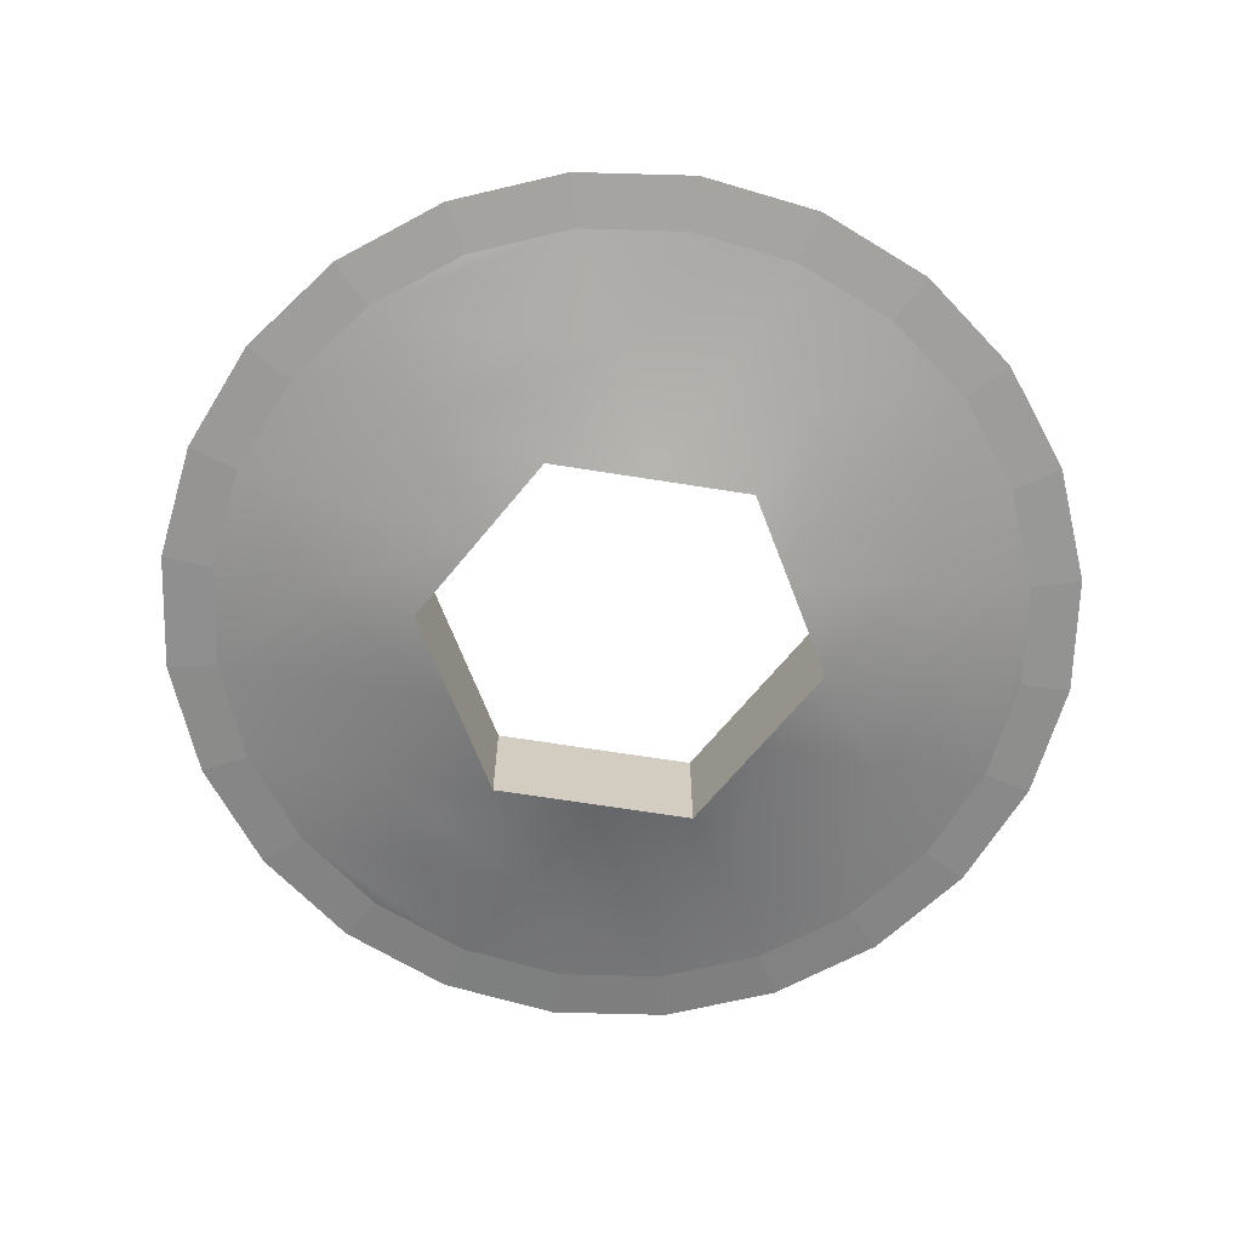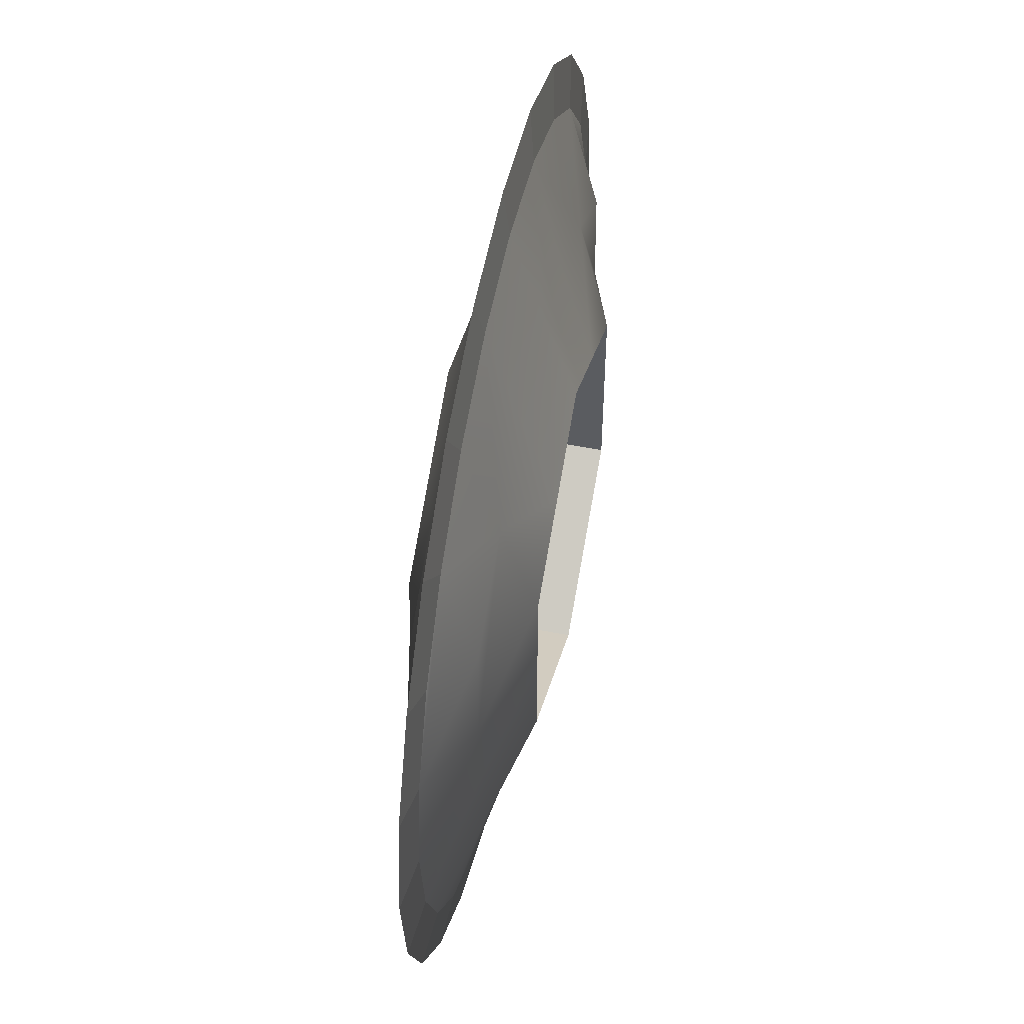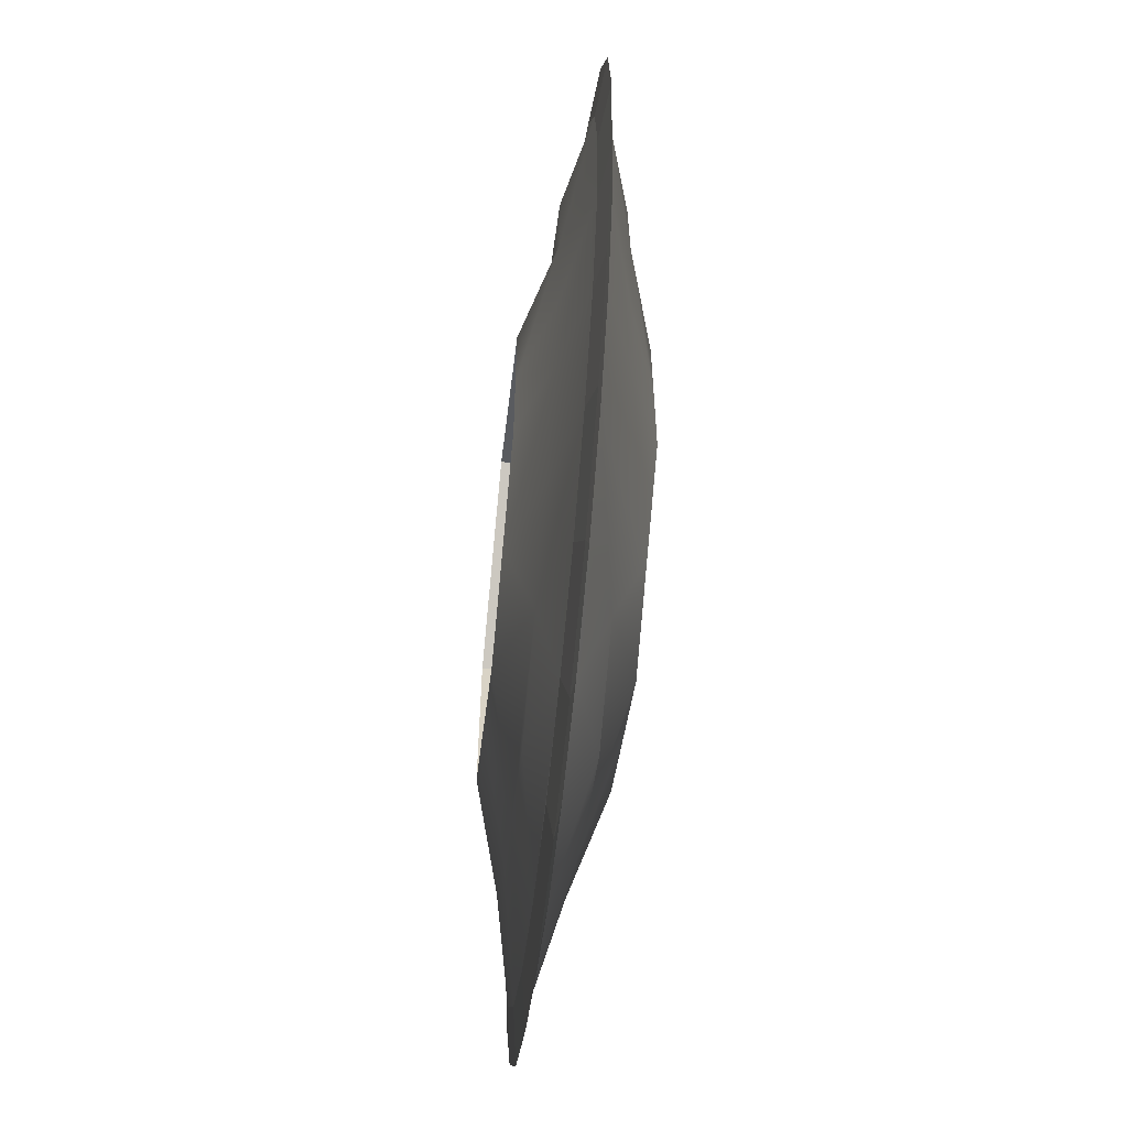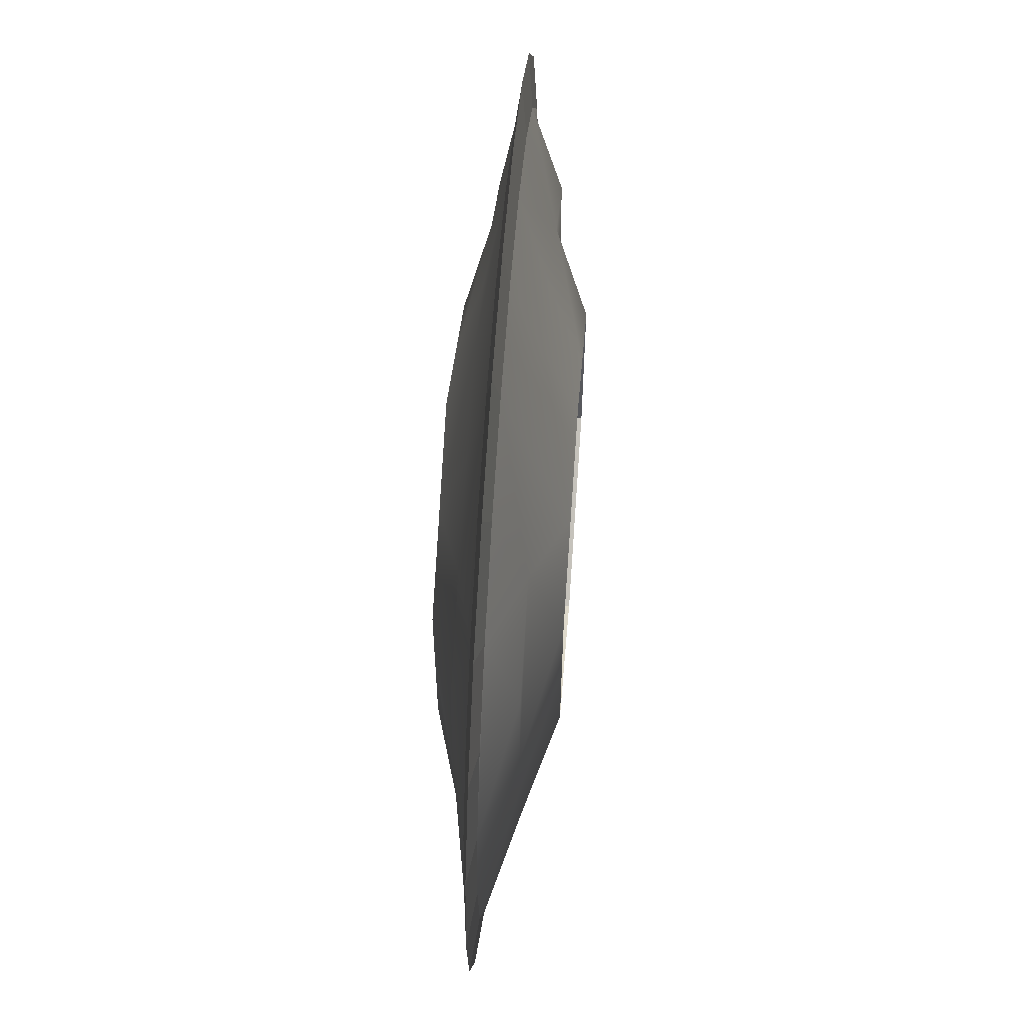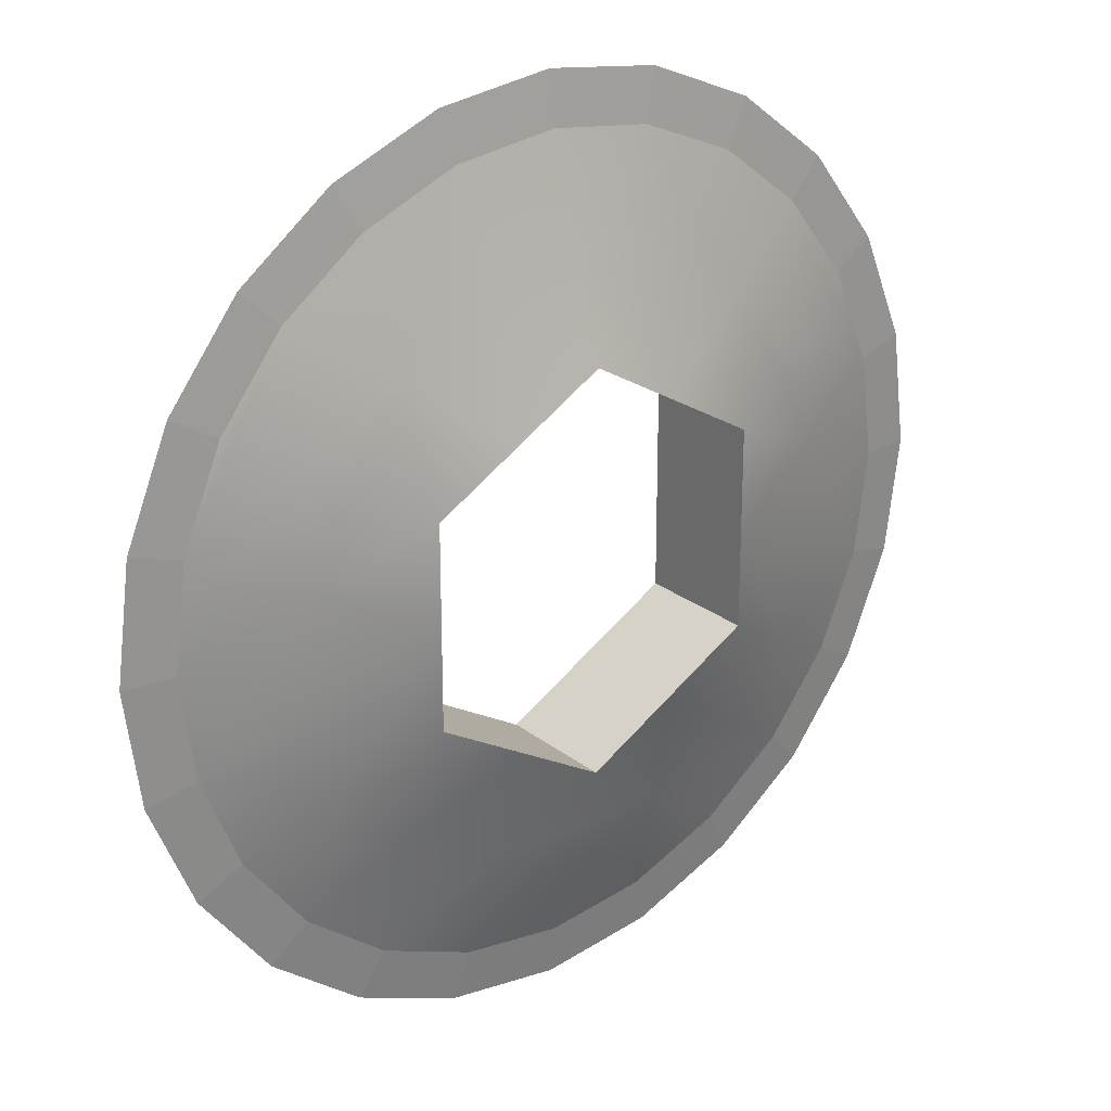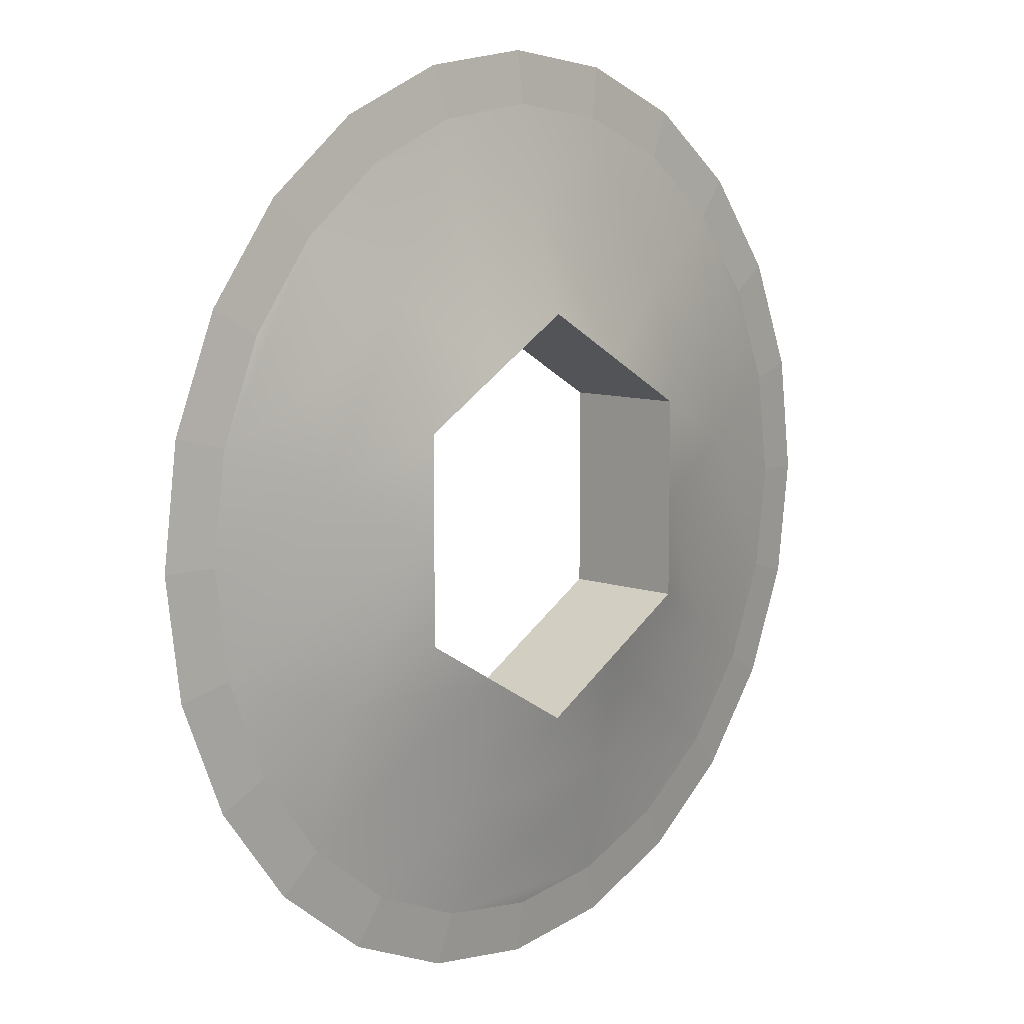
<metadata>
{"format":"obj","ext":"obj","renderer":"f3d","projection":"perspective","resolution":1024,"background":"white","views":[{"elev":-66.4,"azim":-39.1,"up":"+Y"},{"elev":53.2,"azim":101.8,"up":"+Z"},{"elev":-62.3,"azim":84.0,"up":"+Z"},{"elev":61.2,"azim":94.3,"up":"+Z"},{"elev":24.3,"azim":141.7,"up":"+Z"},{"elev":9.3,"azim":-47.6,"up":"+Z"}]}
</metadata>
<code>
g default
v -0.866 -0 0.5
v 0.866 -0 0.5
v -0 -0 -1
v 0 -0 1
v 0.866 -0 -0.5
v -0.866 -0 -0.5
v -1 -0 0
v -0.5 -0 0.866
v 0 0.1563 0.5
v -0.433 0.1563 -0.25
v -0.433 0.1563 0.25
v 0.5 -0 0.866
v 1 -0 -0
v 0.433 0.1563 -0.25
v 0.433 0.1563 0.25
v 0.5 -0 -0.866
v -0.5 -0 -0.866
v -0 0.1563 -0.5
v -0.6495 0.07533 -0.375
v -0.9659 -0 -0.2588
v -0.7165 0.07533 0.125
v -0.433 0.1563 0
v -0.683 0.07533 -0.125
v -0.9659 -0 0.2588
v -0.7071 -0 0.7071
v -0.4665 0.07533 0.558
v -0.6998 0.07533 0.404
v -0.2588 -0 0.9659
v 0 0.07533 0.75
v -0.2165 0.1563 0.375
v -0.2333 0.07533 0.654
v 0.2588 -0 0.9659
v 0.4665 0.07533 0.558
v 0.2165 0.1563 0.375
v 0.2333 0.07533 0.654
v 0.7071 -0 0.7071
v 0.9659 -0 0.2588
v 0.7165 0.07533 0.125
v 0.6998 0.07533 0.404
v 0.9659 -0 -0.2588
v 0.6495 0.07533 -0.375
v 0.433 0.1563 -0
v 0.683 0.07533 -0.125
v 0.7071 -0 -0.7071
v 0.25 0.07533 -0.683
v 0.2165 0.1563 -0.375
v 0.4498 0.07533 -0.529
v 0.2588 -0 -0.9659
v -0.2588 -0 -0.9659
v -0.25 0.07533 -0.683
v -0 0.07533 -0.808
v -0.7071 -0 -0.7071
v -0.2165 0.1563 -0.375
v -0.4498 0.07533 -0.529
v -0.433 -0.1476 0
v -0.433 -0.1476 -0.25
v -0.6495 -0.07892 -0.375
v -0.683 -0.07892 -0.125
v -0.866 -0.03036 -0.5
v -0.9659 -0.03036 -0.2588
v -1 -0.03036 0
v -0.7165 -0.07892 0.125
v -0.433 -0.1476 0.25
v -0.9659 -0.03036 0.2588
v -0.6998 -0.07892 0.404
v -0.866 -0.03036 0.5
v -0.7071 -0.03036 0.7071
v -0.5 -0.03036 0.866
v -0.4665 -0.07892 0.558
v -0.2588 -0.03036 0.9659
v -0.2333 -0.07892 0.654
v 0 -0.03036 1
v 0 -0.07892 0.75
v 0 -0.1476 0.5
v -0.2165 -0.1476 0.375
v 0.2165 -0.1476 0.375
v 0.2333 -0.07892 0.654
v 0.2588 -0.03036 0.9659
v 0.5 -0.03036 0.866
v 0.4665 -0.07892 0.558
v 0.433 -0.1476 0.25
v 0.7071 -0.03036 0.7071
v 0.6998 -0.07892 0.404
v 0.866 -0.03036 0.5
v 0.9659 -0.03036 0.2588
v 1 -0.03036 -0
v 0.7165 -0.07892 0.125
v 0.9659 -0.03036 -0.2588
v 0.683 -0.07892 -0.125
v 0.866 -0.03036 -0.5
v 0.6495 -0.07892 -0.375
v 0.433 -0.1476 -0.25
v 0.433 -0.1476 -0
v 0.2165 -0.1476 -0.375
v 0.4498 -0.07892 -0.529
v 0.7071 -0.03036 -0.7071
v 0.5 -0.03036 -0.866
v 0.25 -0.07892 -0.683
v -0 -0.1476 -0.5
v 0.2588 -0.03036 -0.9659
v -0 -0.07892 -0.808
v -0 -0.03036 -1
v -0.2588 -0.03036 -0.9659
v -0.5 -0.03036 -0.866
v -0.25 -0.07892 -0.683
v -0.7071 -0.03036 -0.7071
v -0.4498 -0.07892 -0.529
v -0.2165 -0.1476 -0.375
v -0.9764 -0.01518 -0.5637
v -1.089 -0.01518 -0.2918
v -1.127 -0.01518 0
v -1.089 -0.01518 0.2918
v -0.9764 -0.01518 0.5637
v -0.7973 -0.01518 0.7973
v -0.5637 -0.01518 0.9764
v -0.2918 -0.01518 1.089
v 0 -0.01518 1.127
v 0.2918 -0.01518 1.089
v 0.5637 -0.01518 0.9764
v 0.7973 -0.01518 0.7973
v 0.9764 -0.01518 0.5637
v 1.089 -0.01518 0.2918
v 1.127 -0.01518 -0
v 1.089 -0.01518 -0.2918
v 0.9764 -0.01518 -0.5637
v 0.7973 -0.01518 -0.7973
v 0.5637 -0.01518 -0.9764
v 0.2918 -0.01518 -1.089
v -0 -0.01518 -1.127
v -0.2918 -0.01518 -1.089
v -0.5637 -0.01518 -0.9764
v -0.7973 -0.01518 -0.7973
g Slash
f 55 58 57 56
f 57 58 60 59
f 60 58 62 61
f 62 58 55 63
f 62 65 64 61
f 64 65 67 66
f 67 65 69 68
f 69 65 62 63
f 69 71 70 68
f 70 71 73 72
f 73 71 75 74
f 75 71 69 63
f 76 77 73 74
f 73 77 78 72
f 78 77 80 79
f 80 77 76 81
f 80 83 82 79
f 82 83 85 84
f 85 83 87 86
f 87 83 80 81
f 87 89 88 86
f 88 89 91 90
f 91 89 93 92
f 93 89 87 81
f 94 95 91 92
f 91 95 96 90
f 96 95 98 97
f 98 95 94 99
f 98 101 100 97
f 100 101 103 102
f 103 101 105 104
f 105 101 98 99
f 105 107 106 104
f 106 107 57 59
f 57 107 108 56
f 108 107 105 99
f 22 10 19 23
f 19 6 20 23
f 20 7 21 23
f 21 11 22 23
f 21 7 24 27
f 24 1 25 27
f 25 8 26 27
f 26 11 21 27
f 26 8 28 31
f 28 4 29 31
f 29 9 30 31
f 30 11 26 31
f 34 9 29 35
f 29 4 32 35
f 32 12 33 35
f 33 15 34 35
f 33 12 36 39
f 36 2 37 39
f 37 13 38 39
f 38 15 33 39
f 38 13 40 43
f 40 5 41 43
f 41 14 42 43
f 42 15 38 43
f 46 14 41 47
f 41 5 44 47
f 44 16 45 47
f 45 18 46 47
f 45 16 48 51
f 48 3 49 51
f 49 17 50 51
f 50 18 45 51
f 50 17 52 54
f 52 6 19 54
f 19 10 53 54
f 53 18 50 54
f 22 55 56 10
f 11 63 55 22
f 9 74 75 30
f 30 75 63 11
f 34 76 74 9
f 15 81 76 34
f 14 92 93 42
f 42 93 81 15
f 46 94 92 14
f 18 99 94 46
f 10 56 108 53
f 53 108 99 18
f 59 60 110 109
f 20 6 109 110
f 60 61 111 110
f 7 20 110 111
f 61 64 112 111
f 24 7 111 112
f 64 66 113 112
f 1 24 112 113
f 66 67 114 113
f 25 1 113 114
f 67 68 115 114
f 8 25 114 115
f 68 70 116 115
f 28 8 115 116
f 70 72 117 116
f 4 28 116 117
f 72 78 118 117
f 32 4 117 118
f 78 79 119 118
f 12 32 118 119
f 79 82 120 119
f 36 12 119 120
f 82 84 121 120
f 2 36 120 121
f 84 85 122 121
f 37 2 121 122
f 85 86 123 122
f 13 37 122 123
f 86 88 124 123
f 40 13 123 124
f 88 90 125 124
f 5 40 124 125
f 90 96 126 125
f 44 5 125 126
f 96 97 127 126
f 16 44 126 127
f 97 100 128 127
f 48 16 127 128
f 100 102 129 128
f 3 48 128 129
f 102 103 130 129
f 49 3 129 130
f 103 104 131 130
f 17 49 130 131
f 104 106 132 131
f 52 17 131 132
f 106 59 109 132
f 6 52 132 109

</code>
